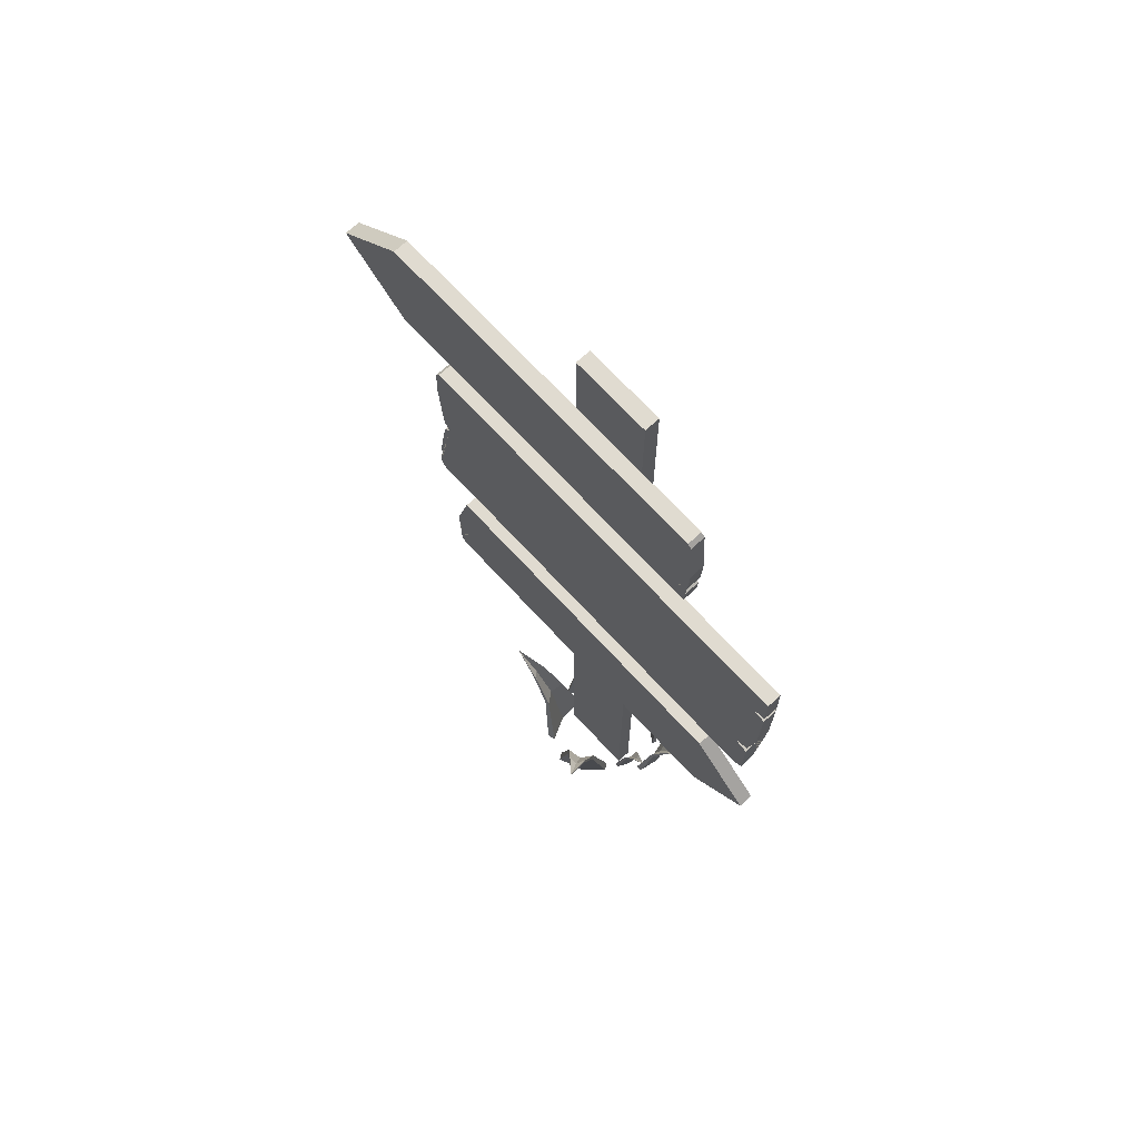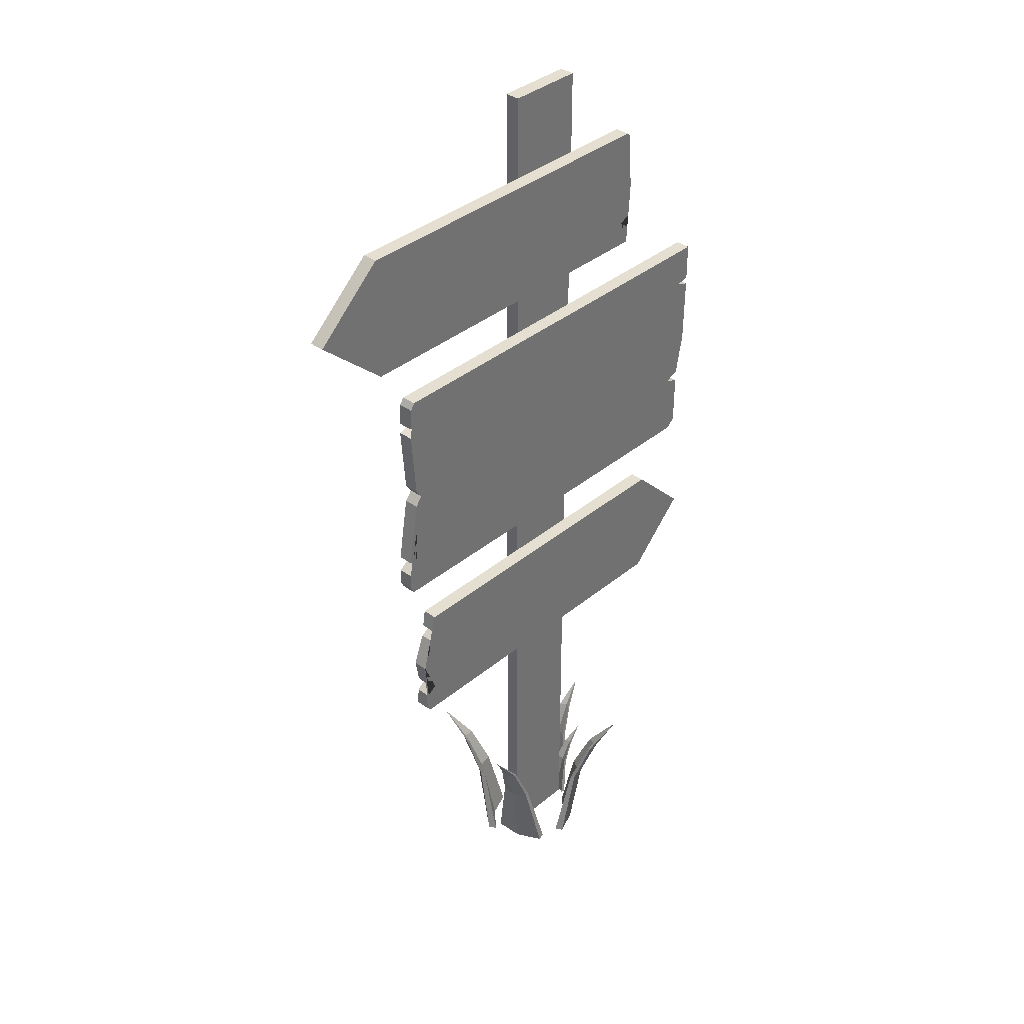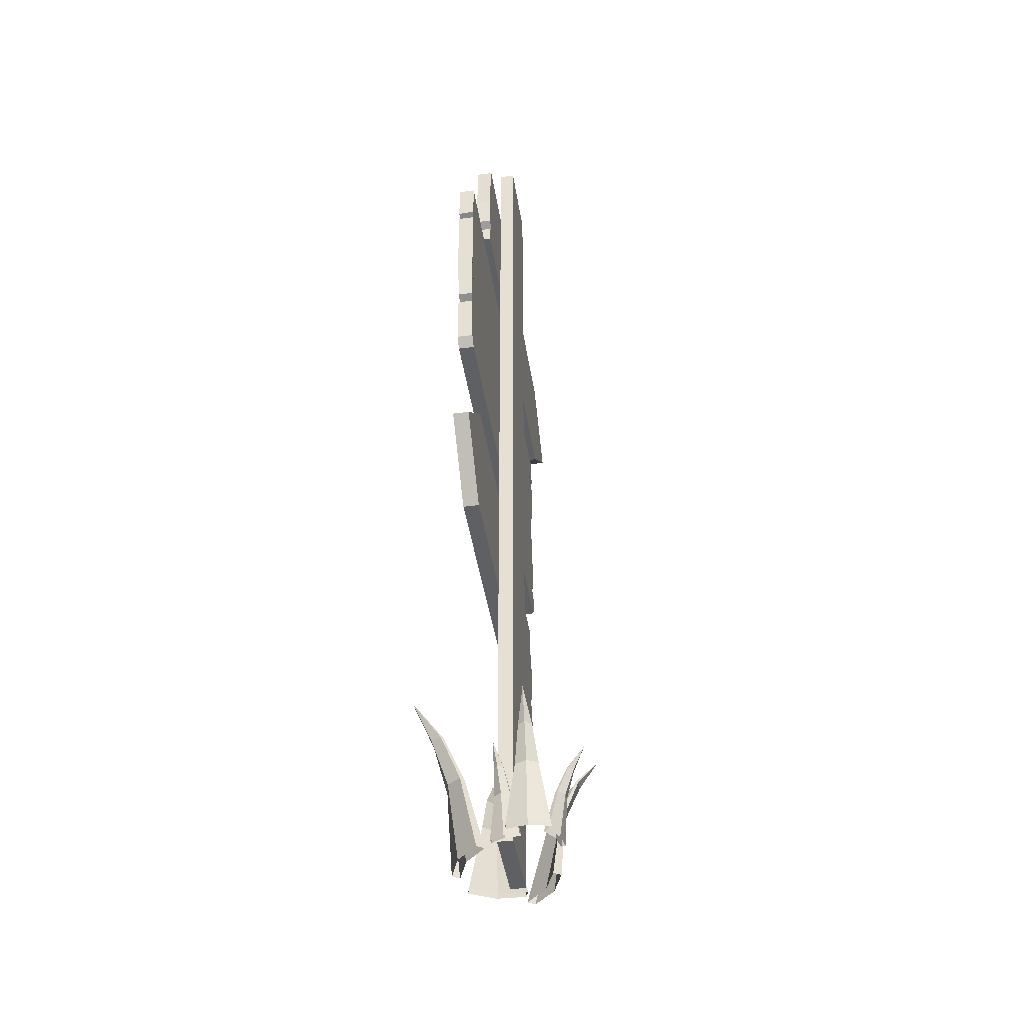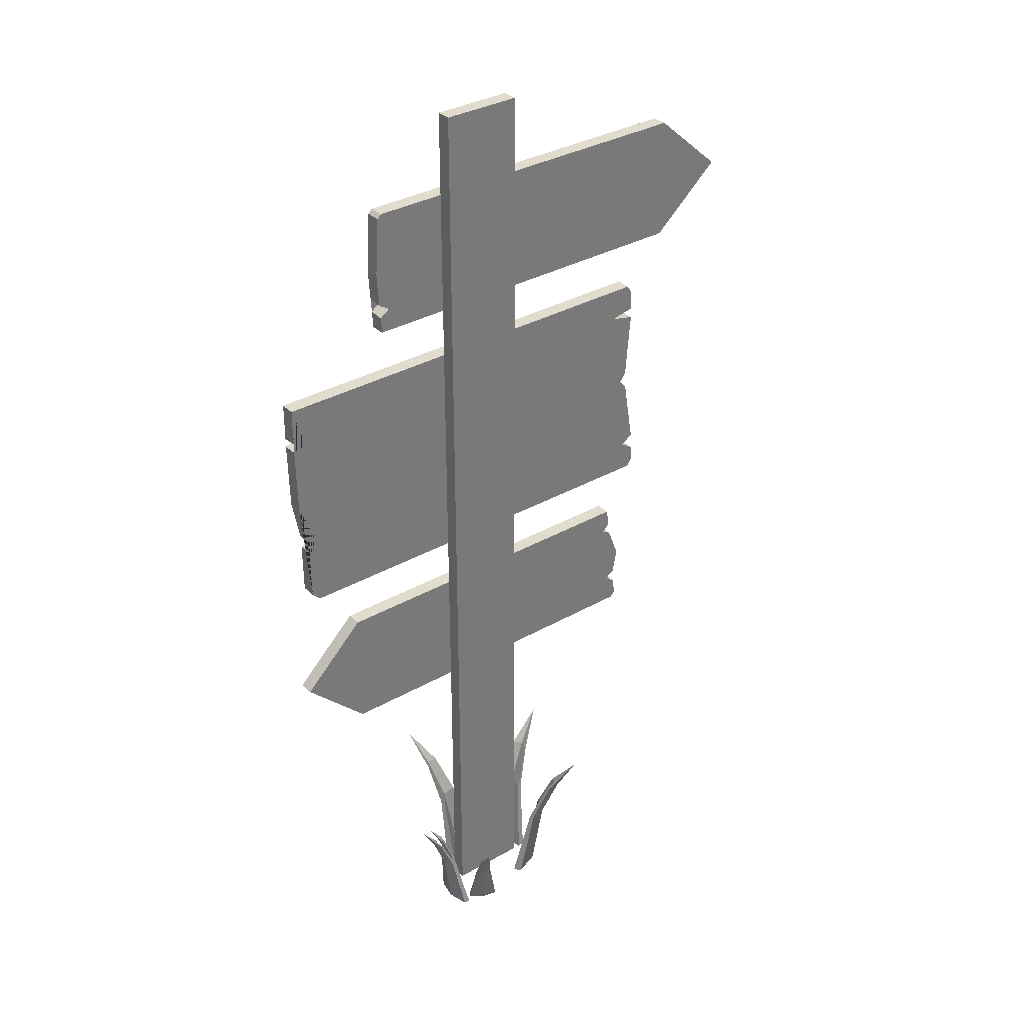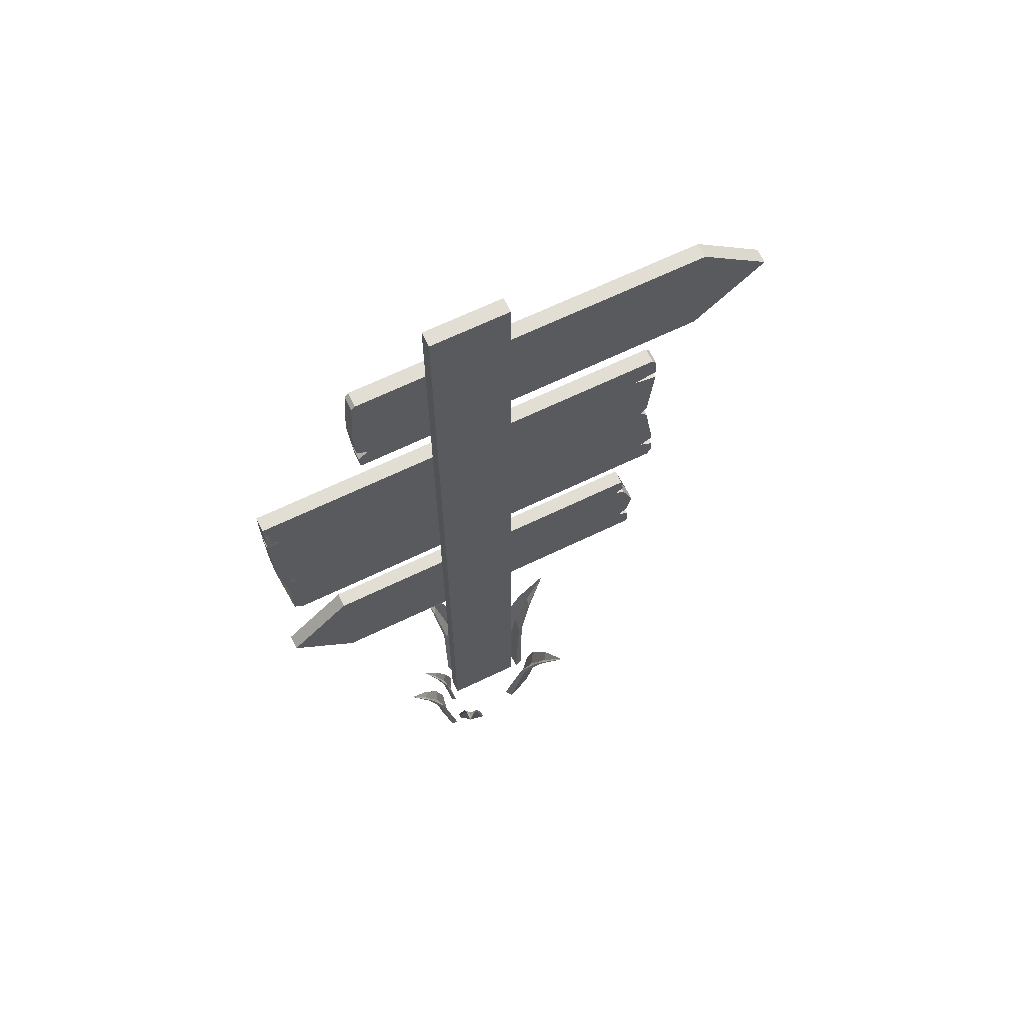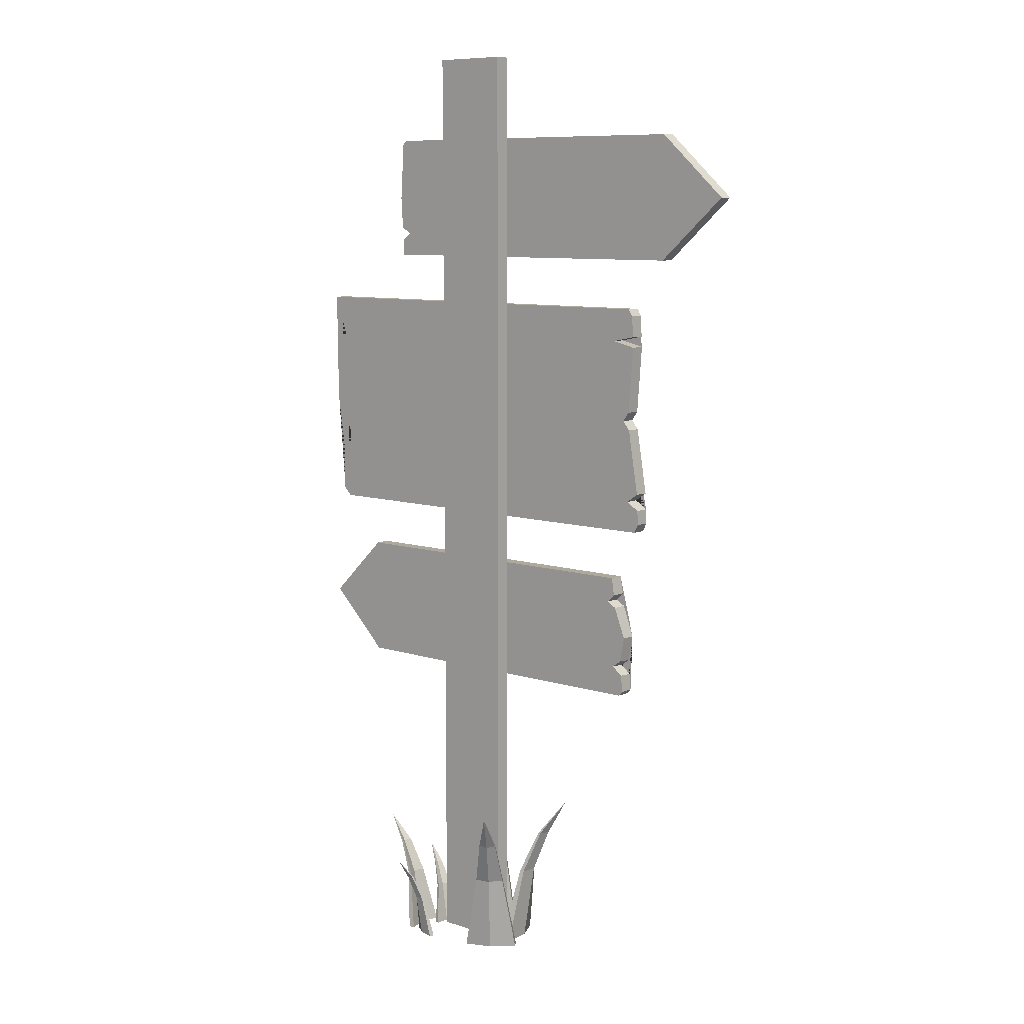
<metadata>
{"format":"obj","ext":"obj","renderer":"f3d","projection":"perspective","resolution":1024,"background":"white","views":[{"elev":70.0,"azim":47.3,"up":"+Y"},{"elev":36.8,"azim":-47.0,"up":"+Y"},{"elev":-43.3,"azim":98.7,"up":"+Y"},{"elev":34.1,"azim":142.4,"up":"+Y"},{"elev":67.2,"azim":154.3,"up":"+Y"},{"elev":8.9,"azim":-139.6,"up":"+Y"}]}
</metadata>
<code>
o Sign5
v -0.4715 1.555 0.02435
v 0.2667 1.683 0.02435
v -0.4715 1.555 -0.00623
v -0.6153 1.683 -0.00623
v -0.3469 0.8748 -0.00623
v 0.3528 0.6191 -0.00623
v -0.3469 0.8748 0.02435
v 0.3528 0.6191 0.02435
v 0.259 1.555 0.02435
v 0.259 1.555 -0.00623
v -0.3804 0.7469 -0.00623
v 0.4833 0.7469 0.02435
v -0.4715 1.81 0.02435
v 0.4833 0.7469 -0.00623
v 0.3528 0.8748 -0.00623
v -0.4715 1.81 -0.00623
v -0.3804 0.7469 0.02435
v -0.6153 1.683 0.02435
v 0.2667 1.683 -0.00623
v 0.3528 0.8748 0.02435
v 0.259 1.803 0.02435
v 0.251 1.811 0.02435
v 0.251 1.811 -0.00623
v 0.259 1.803 -0.00623
v -0.3681 0.619 -0.00623
v -0.3768 0.6285 -0.00623
v -0.3768 0.6285 0.02435
v -0.3681 0.619 0.02435
v -0.397 1.394 0.02435
v 0.4608 1.129 0.02435
v -0.3972 1.394 -0.00623
v 0.4608 1.129 -0.00623
v -0.3743 1.216 -0.00623
v 0.4772 1.216 0.02435
v 0.4772 1.216 -0.00623
v 0.4791 1.452 -0.00623
v -0.3743 1.216 0.02435
v 0.4791 1.452 0.02435
v -0.4059 0.98 -0.00623
v -0.4147 0.9976 -0.00623
v -0.4147 0.9976 0.02435
v -0.4059 0.98 0.02435
v 0.4795 1.374 0.02435
v 0.4795 1.377 -0.00623
v 0.4514 1.366 0.02435
v 0.4514 1.366 -0.00623
v 0.4797 1.357 0.02435
v 0.4797 1.357 -0.00623
v 0.4598 0.9973 -0.00623
v 0.4426 0.9802 -0.00623
v 0.4426 0.9802 0.02435
v 0.4598 0.9973 0.02435
v 0.4297 1.116 0.02435
v 0.4297 1.116 -0.00623
v 0.4606 1.104 -0.00623
v 0.4606 1.105 0.02435
v -0.3948 1.438 -0.00623
v -0.386 1.452 -0.00623
v -0.386 1.452 0.02435
v -0.3948 1.438 0.02435
v -0.3474 1.384 -0.00623
v -0.3472 1.384 0.02435
v -0.3982 1.372 0.02435
v -0.3984 1.372 -0.00623
v -0.4133 1.027 -0.00623
v -0.4133 1.028 0.02435
v -0.3868 1.045 -0.00623
v -0.3868 1.045 0.02435
v -0.4116 1.062 -0.00623
v -0.4117 1.061 0.02435
v -0.3874 1.233 0.02435
v -0.3873 1.235 -0.00623
v -0.3892 1.197 -0.00623
v -0.3892 1.197 0.02435
v -0.337 0.8225 -0.00623
v -0.3377 0.8225 0.02435
v -0.3559 0.8108 -0.00623
v -0.3568 0.8108 0.02435
v -0.3536 0.8379 0.02435
v -0.3526 0.8379 -0.00623
v -0.3737 0.6641 -0.00623
v -0.3739 0.6623 0.02435
v -0.3515 0.6811 -0.00623
v -0.3517 0.6792 0.02435
v -0.371 0.6953 -0.00623
v -0.3712 0.693 0.02435
v 0.2628 1.618 0.02435
v 0.2627 1.616 -0.00623
v 0.2402 1.602 -0.00623
v 0.2404 1.606 0.02435
v 0.2611 1.59 0.02435
v 0.2609 1.587 -0.00623
v 0.1096 0 -0.00672
v -0.04998 0 -0.00672
v -0.04998 0 -0.03713
v 0.1096 0 -0.03713
v 0.1096 1.982 -0.006719
v -0.04998 1.982 -0.006722
v -0.04998 1.982 -0.03713
v 0.1096 1.982 -0.03713
v 0.1353 -0.000739 -0.1047
v 0.1327 0.1795 -0.1745
v 0.1316 -0.000739 -0.0961
v 0.07945 -0.000739 -0.1293
v 0.07567 -0.000739 -0.1207
v 0.1063 -0.000739 -0.1145
v 0.1101 -0.000739 -0.1231
v 0.1275 0.08762 -0.1225
v 0.1295 0.1378 -0.1434
v 0.1283 0.1378 -0.1407
v 0.1255 0.08762 -0.118
v 0.1108 0.1378 -0.1484
v 0.09593 0.08762 -0.131
v 0.112 0.1378 -0.1511
v 0.09792 0.08762 -0.1355
v 0.1234 0.1378 -0.1534
v 0.1154 0.08762 -0.1352
v 0.1222 0.1378 -0.1507
v 0.1134 0.08762 -0.1306
v -0.07969 -0.000739 -0.03407
v -0.1771 0.3289 0.04846
v -0.06309 -0.000739 -0.03831
v -0.05205 -0.000739 0.07415
v -0.03546 -0.000739 0.06991
v -0.06111 -0.000739 0.01882
v -0.0777 -0.000739 0.02306
v -0.09653 0.1609 -0.002613
v -0.1288 0.2527 0.01804
v -0.1236 0.2527 0.01671
v -0.08775 0.1609 -0.004854
v -0.1149 0.2527 0.05065
v -0.07314 0.1609 0.05238
v -0.1201 0.2527 0.05198
v -0.08191 0.1609 0.05462
v -0.1363 0.2527 0.03803
v -0.1011 0.1609 0.02902
v -0.1311 0.2527 0.0367
v -0.09228 0.1609 0.02678
v -0.01551 -0.000739 -0.1086
v -0.1258 0.3289 -0.173
v -0.005989 -0.000739 -0.09442
v -0.1083 -0.000739 -0.04652
v -0.09881 -0.000739 -0.03229
v -0.05919 -0.000739 -0.07351
v -0.06872 -0.000739 -0.08774
v -0.05079 0.1609 -0.114
v -0.08101 0.2527 -0.1376
v -0.07803 0.2527 -0.1331
v -0.04575 0.1609 -0.1065
v -0.1071 0.2527 -0.1136
v -0.09484 0.1609 -0.07366
v -0.1101 0.2527 -0.1181
v -0.09987 0.1609 -0.08119
v -0.1024 0.2527 -0.138
v -0.08213 0.1609 -0.1078
v -0.09938 0.2527 -0.1335
v -0.07709 0.1609 -0.1002
v 0.01036 -0.000739 0.09443
v 0.1204 0.3289 0.1593
v 0.000895 -0.000739 0.08016
v 0.1034 -0.000739 0.0327
v 0.09398 -0.000739 0.01843
v 0.05419 -0.000739 0.05947
v 0.06365 -0.000739 0.07374
v 0.04561 0.1609 0.09997
v 0.07574 0.2527 0.1237
v 0.07277 0.2527 0.1192
v 0.04061 0.1609 0.09242
v 0.102 0.2527 0.09982
v 0.08983 0.1609 0.05978
v 0.1049 0.2527 0.1043
v 0.09484 0.1609 0.06733
v 0.09708 0.2527 0.1242
v 0.07697 0.1609 0.09383
v 0.09412 0.2527 0.1197
v 0.07197 0.1609 0.08628
v 0.1177 -0.000739 0.005117
v 0.1833 0.1724 -0.009353
v 0.109 -0.000739 0.00302
v 0.1314 -0.000739 -0.05194
v 0.1227 -0.000739 -0.05404
v 0.1221 -0.000739 -0.02401
v 0.1308 -0.000739 -0.02192
v 0.1333 0.08415 -0.005376
v 0.1533 0.1324 -0.007062
v 0.1506 0.1324 -0.007719
v 0.1287 0.08415 -0.006484
v 0.1549 0.1324 -0.02561
v 0.1359 0.08415 -0.03666
v 0.1576 0.1324 -0.02496
v 0.1405 0.08415 -0.03555
v 0.1617 0.1324 -0.01451
v 0.1431 0.08415 -0.01897
v 0.159 0.1324 -0.01517
v 0.1385 0.08415 -0.02008
v 0.162 -0.000739 -0.02993
v 0.2461 0.2454 -0.07501
v 0.1493 -0.000739 -0.02942
v 0.1587 -0.000739 -0.1133
v 0.1459 -0.000739 -0.1128
v 0.1567 -0.000739 -0.07145
v 0.1695 -0.000739 -0.07196
v 0.1792 0.1199 -0.05028
v 0.206 0.1885 -0.06033
v 0.202 0.1885 -0.06017
v 0.1725 0.1199 -0.05001
v 0.201 0.1885 -0.0863
v 0.1707 0.1199 -0.09408
v 0.205 0.1885 -0.08646
v 0.1775 0.1199 -0.09435
v 0.2146 0.1885 -0.07376
v 0.1875 0.1199 -0.07267
v 0.2106 0.1885 -0.0736
v 0.1807 0.1199 -0.0724
f 2 21 22 13 18
f 9 91 90 87 2 18 1
f 15 14 11 77 75 80 5
f 7 79 76 78 17 12 20
f 13 16 4 18
f 17 86 84 82 27 28 8 12
f 3 10 9 1
f 3 4 19 88 89 92 10
f 23 16 13 22
f 8 6 14 12
f 14 6 25 26 81 83 85 11
f 17 11 85 86
f 4 16 23 24 19
f 9 10 92 91
f 18 4 3 1
f 15 5 7 20
f 7 5 80 79
f 12 14 15 20
f 23 22 21 24
f 2 19 24 21
f 25 28 27 26
f 25 6 8 28
f 36 58 59 38
f 35 32 54 55 49 50 39 40 65 67 69 73 33
f 37 74 70 68 66 41 42 51 52 56 53 30 34
f 37 33 73 74
f 59 60 29 62 63 71 37 34 47 45 43 38
f 36 44 46 48 35 33 72 64 61 31 57 58
f 34 35 48 47
f 39 42 41 40
f 52 49 55 56
f 43 44 36 38
f 45 46 44 43
f 47 48 46 45
f 51 50 49 52
f 39 50 51 42
f 30 32 35 34
f 53 54 32 30
f 56 55 54 53
f 59 58 57 60
f 60 57 31 29
f 29 31 61 62
f 62 61 64 63
f 63 64 72 71
f 66 65 40 41
f 68 67 65 66
f 70 69 67 68
f 71 72 33 37
f 74 73 69 70
f 76 75 77 78
f 78 77 11 17
f 79 80 75 76
f 82 81 26 27
f 84 83 81 82
f 86 85 83 84
f 87 88 19 2
f 90 89 88 87
f 91 92 89 90
f 93 94 95 96
f 97 100 99 98
f 93 97 98 94
f 94 98 99 95
f 95 99 100 96
f 97 93 96 100
f 109 102 110
f 118 102 112
f 112 102 114
f 116 102 109
f 114 102 116
f 110 102 118
f 103 111 119 106
f 111 110 118 119
f 104 115 117 107
f 115 114 116 117
f 107 117 108 101
f 117 116 109 108
f 105 113 115 104
f 113 112 114 115
f 106 119 113 105
f 119 118 112 113
f 101 108 111 103
f 108 109 110 111
f 128 121 129
f 137 121 131
f 131 121 133
f 135 121 128
f 133 121 135
f 129 121 137
f 122 130 138 125
f 130 129 137 138
f 123 134 136 126
f 134 133 135 136
f 126 136 127 120
f 136 135 128 127
f 124 132 134 123
f 132 131 133 134
f 125 138 132 124
f 138 137 131 132
f 120 127 130 122
f 127 128 129 130
f 147 140 148
f 156 140 150
f 150 140 152
f 154 140 147
f 152 140 154
f 148 140 156
f 141 149 157 144
f 149 148 156 157
f 142 153 155 145
f 153 152 154 155
f 145 155 146 139
f 155 154 147 146
f 143 151 153 142
f 151 150 152 153
f 144 157 151 143
f 157 156 150 151
f 139 146 149 141
f 146 147 148 149
f 166 159 167
f 175 159 169
f 169 159 171
f 173 159 166
f 171 159 173
f 167 159 175
f 160 168 176 163
f 168 167 175 176
f 161 172 174 164
f 172 171 173 174
f 164 174 165 158
f 174 173 166 165
f 162 170 172 161
f 170 169 171 172
f 163 176 170 162
f 176 175 169 170
f 158 165 168 160
f 165 166 167 168
f 185 178 186
f 194 178 188
f 188 178 190
f 192 178 185
f 190 178 192
f 186 178 194
f 179 187 195 182
f 187 186 194 195
f 180 191 193 183
f 191 190 192 193
f 183 193 184 177
f 193 192 185 184
f 181 189 191 180
f 189 188 190 191
f 182 195 189 181
f 195 194 188 189
f 177 184 187 179
f 184 185 186 187
f 204 197 205
f 213 197 207
f 207 197 209
f 211 197 204
f 209 197 211
f 205 197 213
f 198 206 214 201
f 206 205 213 214
f 199 210 212 202
f 210 209 211 212
f 202 212 203 196
f 212 211 204 203
f 200 208 210 199
f 208 207 209 210
f 201 214 208 200
f 214 213 207 208
f 196 203 206 198
f 203 204 205 206

</code>
